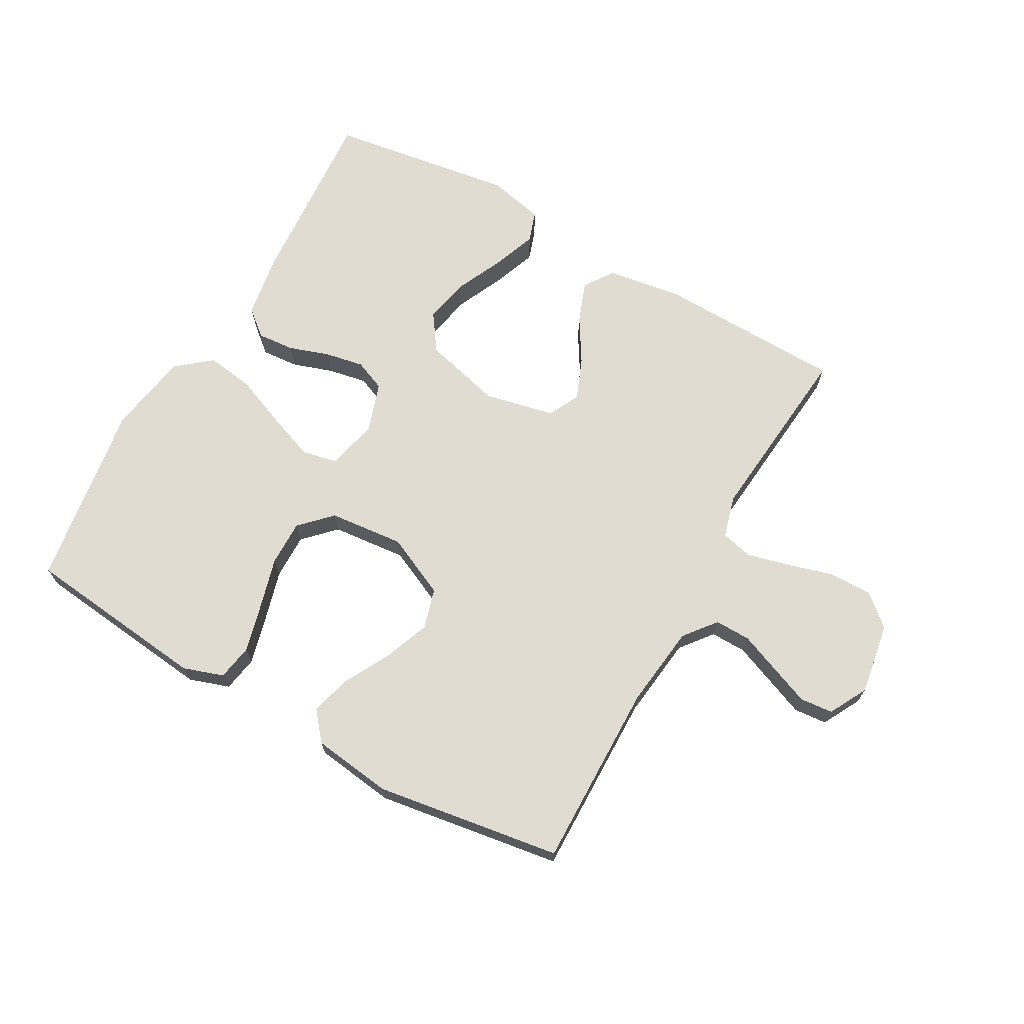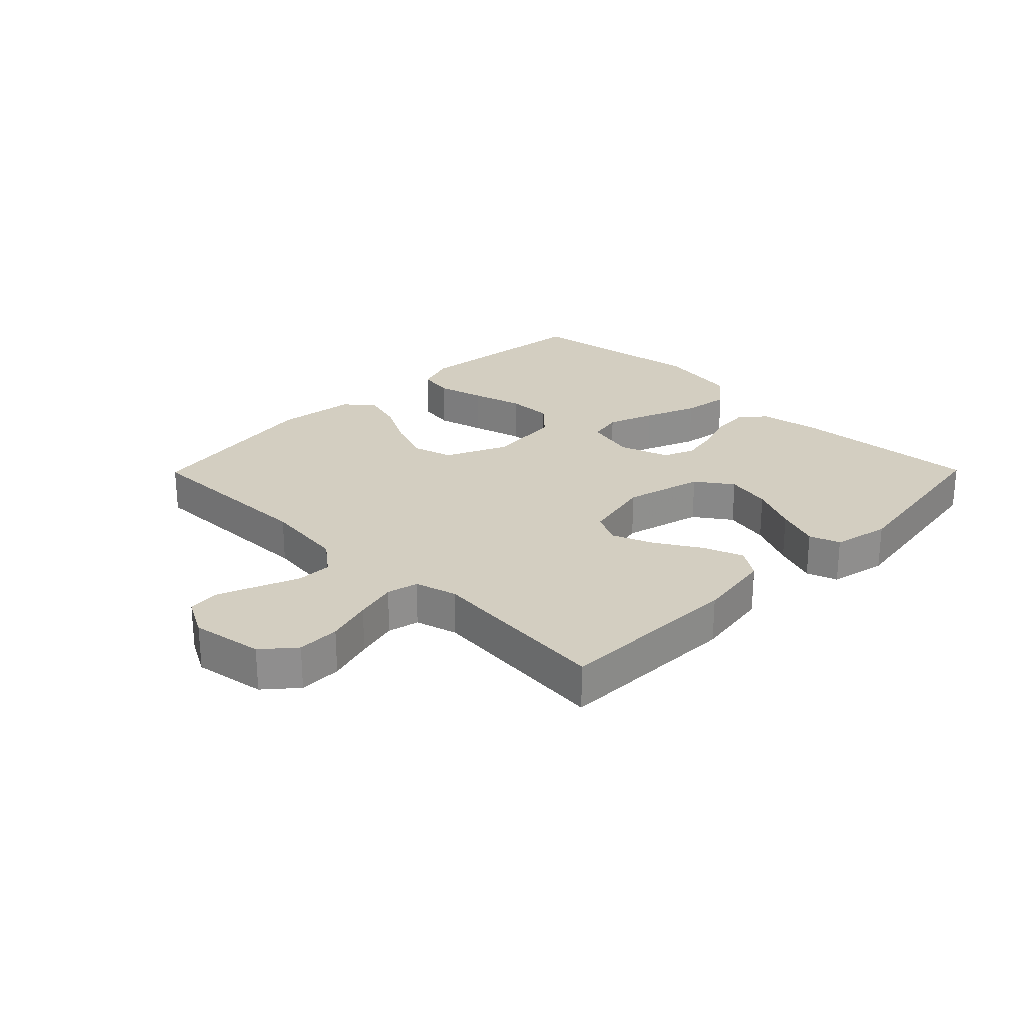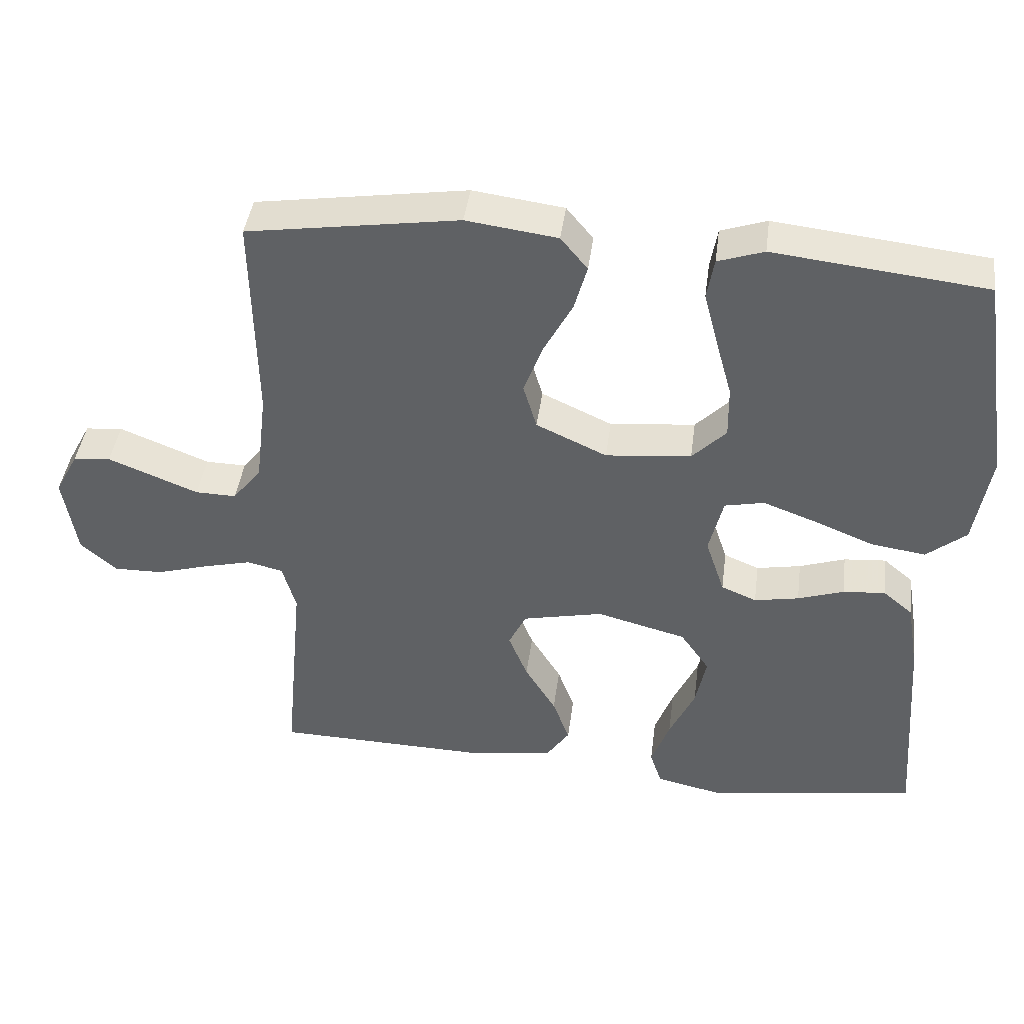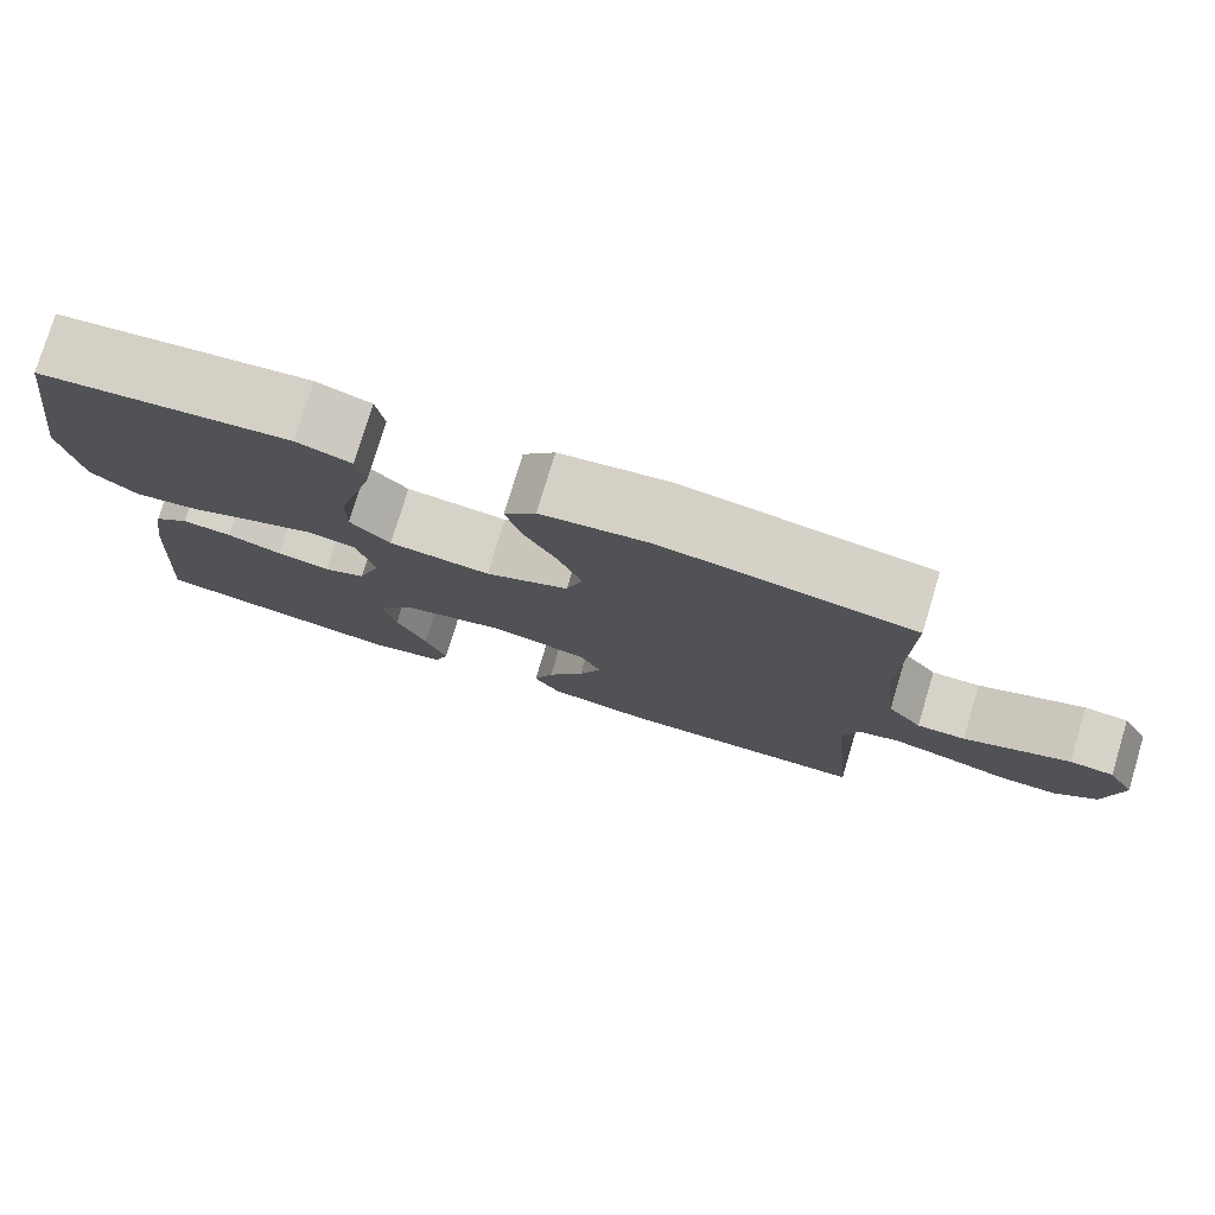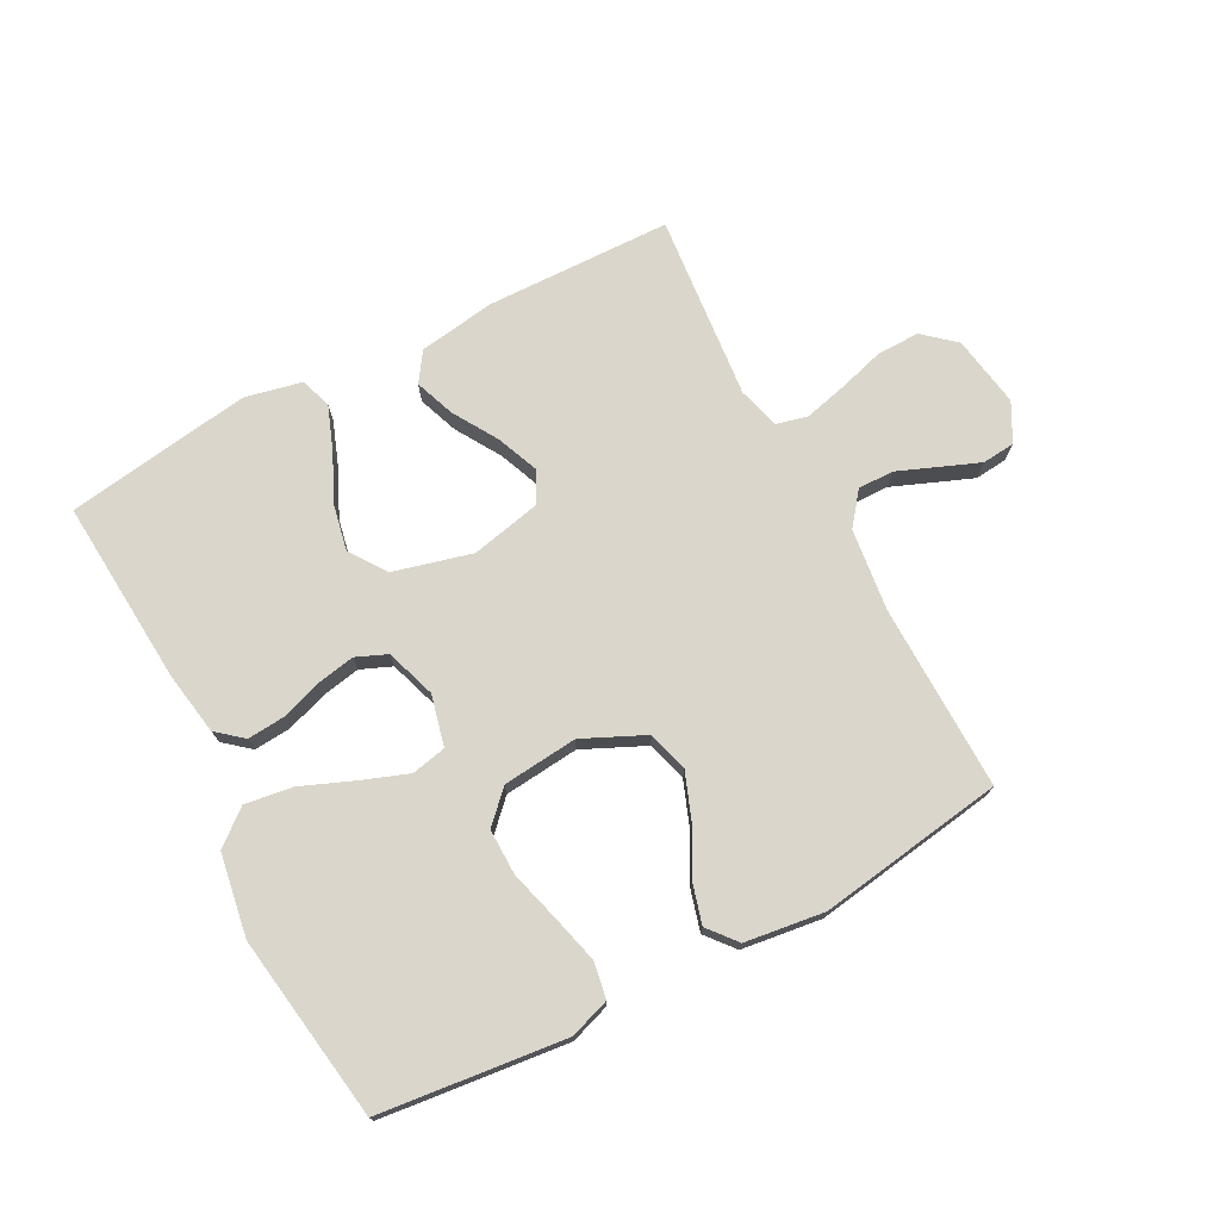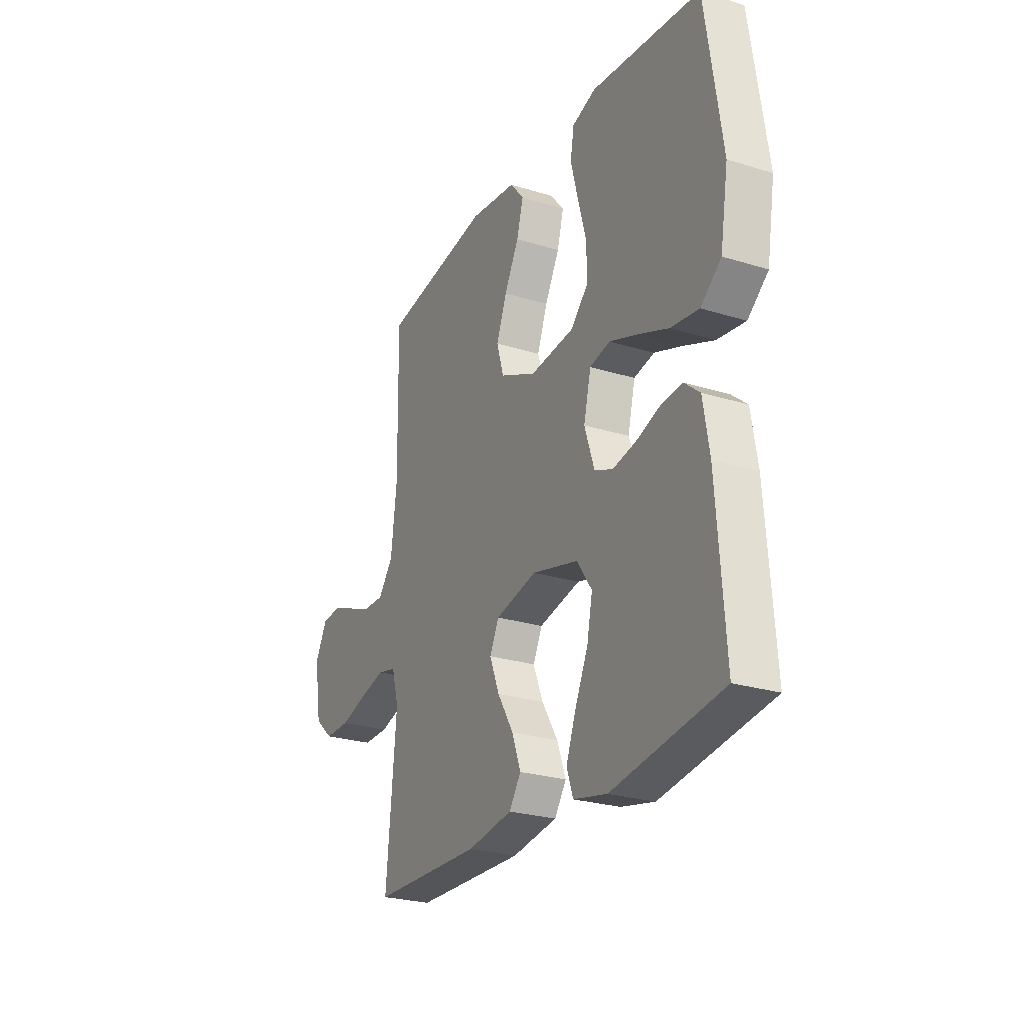
<metadata>
{"format":"obj","ext":"obj","renderer":"f3d","projection":"perspective","resolution":1024,"background":"white","views":[{"elev":69.1,"azim":29.4,"up":"+Y"},{"elev":25.3,"azim":134.6,"up":"+Y"},{"elev":42.4,"azim":-172.5,"up":"+Z"},{"elev":77.6,"azim":16.8,"up":"+Z"},{"elev":73.7,"azim":-27.8,"up":"+Y"},{"elev":-25.5,"azim":-116.5,"up":"+Z"}]}
</metadata>
<code>
v 0.5 0.07 -0.5
v 0.2 0.07 -0.507
v 0.076 0.07 -0.488
v 0.044 0.07 -0.441
v 0.068 0.07 -0.376
v 0.112 0.07 -0.304
v 0.139 0.07 -0.237
v 0.114 0.07 -0.186
v 0 0.07 -0.161
v -0.127 0.07 -0.194
v -0.168 0.07 -0.253
v -0.153 0.07 -0.327
v -0.117 0.07 -0.405
v -0.091 0.07 -0.475
v -0.108 0.07 -0.525
v -0.2 0.07 -0.545
v -0.5 0.07 -0.5
v -0.478 0.07 -0.2
v -0.461 0.07 -0.098
v -0.419 0.07 -0.063
v -0.359 0.07 -0.068
v -0.294 0.07 -0.09
v -0.231 0.07 -0.102
v -0.181 0.07 -0.081
v -0.154 0.07 0
v -0.174 0.07 0.082
v -0.23 0.07 0.094
v -0.306 0.07 0.066
v -0.39 0.07 0.032
v -0.467 0.07 0.021
v -0.523 0.07 0.067
v -0.545 0.07 0.2
v -0.5 0.07 0.5
v -0.2 0.07 0.533
v -0.135 0.07 0.511
v -0.125 0.07 0.453
v -0.145 0.07 0.376
v -0.168 0.07 0.293
v -0.169 0.07 0.219
v -0.121 0.07 0.17
v 0 0.07 0.158
v 0.1 0.07 0.204
v 0.119 0.07 0.269
v 0.091 0.07 0.343
v 0.051 0.07 0.418
v 0.033 0.07 0.483
v 0.071 0.07 0.529
v 0.2 0.07 0.546
v 0.5 0.07 0.5
v 0.495 0.07 0.2
v 0.511 0.07 0.067
v 0.552 0.07 0.015
v 0.61 0.07 0.016
v 0.675 0.07 0.042
v 0.738 0.07 0.067
v 0.791 0.07 0.062
v 0.824 0.07 0
v 0.805 0.07 -0.116
v 0.754 0.07 -0.16
v 0.685 0.07 -0.159
v 0.61 0.07 -0.137
v 0.542 0.07 -0.12
v 0.491 0.07 -0.132
v 0.472 0.07 -0.2
v 0.5 0 -0.5
v 0.2 0 -0.507
v 0.076 0 -0.488
v 0.044 0 -0.441
v 0.068 0 -0.376
v 0.112 0 -0.304
v 0.139 0 -0.237
v 0.114 0 -0.186
v 0 0 -0.161
v -0.127 0 -0.194
v -0.168 0 -0.253
v -0.153 0 -0.327
v -0.117 0 -0.405
v -0.091 0 -0.475
v -0.108 0 -0.525
v -0.2 0 -0.545
v -0.5 0 -0.5
v -0.478 0 -0.2
v -0.461 0 -0.098
v -0.419 0 -0.063
v -0.359 0 -0.068
v -0.294 0 -0.09
v -0.231 0 -0.102
v -0.181 0 -0.081
v -0.154 0 0
v -0.174 0 0.082
v -0.23 0 0.094
v -0.306 0 0.066
v -0.39 0 0.032
v -0.467 0 0.021
v -0.523 0 0.067
v -0.545 0 0.2
v -0.5 0 0.5
v -0.2 0 0.533
v -0.135 0 0.511
v -0.125 0 0.453
v -0.145 0 0.376
v -0.168 0 0.293
v -0.169 0 0.219
v -0.121 0 0.17
v 0 0 0.158
v 0.1 0 0.204
v 0.119 0 0.269
v 0.091 0 0.343
v 0.051 0 0.418
v 0.033 0 0.483
v 0.071 0 0.529
v 0.2 0 0.546
v 0.5 0 0.5
v 0.495 0 0.2
v 0.511 0 0.067
v 0.552 0 0.015
v 0.61 0 0.016
v 0.675 0 0.042
v 0.738 0 0.067
v 0.791 0 0.062
v 0.824 0 0
v 0.805 0 -0.116
v 0.754 0 -0.16
v 0.685 0 -0.159
v 0.61 0 -0.137
v 0.542 0 -0.12
v 0.491 0 -0.132
v 0.472 0 -0.2
f 58 59 60 61
f 58 61 62
f 57 58 62
f 56 57 62 63
f 53 54 55 56
f 47 48 49 50
f 47 50 51
f 44 45 46 47
f 43 44 47 51
f 42 43 51 52
f 35 36 37 38
f 33 34 35 38
f 33 38 39
f 32 33 39 40
f 28 29 30 31
f 27 28 31 32
f 26 27 32 40
f 19 20 21 22
f 19 22 23
f 18 19 23
f 17 18 23
f 16 17 23 24
f 12 13 14 15
f 12 15 16
f 11 12 16
f 3 4 5 6
f 3 6 7
f 64 1 2 3
f 63 64 3 7
f 53 56 63 7
f 41 42 52
f 26 40 41 52
f 25 26 52
f 11 16 24 25
f 10 11 25
f 9 10 25 52
f 8 9 52 53
f 7 8 53
f 125 124 123 122
f 126 125 122
f 126 122 121
f 127 126 121 120
f 120 119 118 117
f 114 113 112 111
f 115 114 111
f 111 110 109 108
f 115 111 108 107
f 116 115 107 106
f 102 101 100 99
f 102 99 98 97
f 103 102 97
f 104 103 97 96
f 95 94 93 92
f 96 95 92 91
f 104 96 91 90
f 86 85 84 83
f 87 86 83
f 87 83 82
f 87 82 81
f 88 87 81 80
f 79 78 77 76
f 80 79 76
f 80 76 75
f 70 69 68 67
f 71 70 67
f 67 66 65 128
f 71 67 128 127
f 71 127 120 117
f 116 106 105
f 116 105 104 90
f 116 90 89
f 89 88 80 75
f 89 75 74
f 116 89 74 73
f 117 116 73 72
f 117 72 71
f 1 65 66 2
f 2 66 67 3
f 3 67 68 4
f 4 68 69 5
f 5 69 70 6
f 6 70 71 7
f 7 71 72 8
f 8 72 73 9
f 9 73 74 10
f 10 74 75 11
f 11 75 76 12
f 12 76 77 13
f 13 77 78 14
f 14 78 79 15
f 15 79 80 16
f 16 80 81 17
f 17 81 82 18
f 18 82 83 19
f 19 83 84 20
f 20 84 85 21
f 21 85 86 22
f 22 86 87 23
f 23 87 88 24
f 24 88 89 25
f 25 89 90 26
f 26 90 91 27
f 27 91 92 28
f 28 92 93 29
f 29 93 94 30
f 30 94 95 31
f 31 95 96 32
f 32 96 97 33
f 33 97 98 34
f 34 98 99 35
f 35 99 100 36
f 36 100 101 37
f 37 101 102 38
f 38 102 103 39
f 39 103 104 40
f 40 104 105 41
f 41 105 106 42
f 42 106 107 43
f 43 107 108 44
f 44 108 109 45
f 45 109 110 46
f 46 110 111 47
f 47 111 112 48
f 48 112 113 49
f 49 113 114 50
f 50 114 115 51
f 51 115 116 52
f 52 116 117 53
f 53 117 118 54
f 54 118 119 55
f 55 119 120 56
f 56 120 121 57
f 57 121 122 58
f 58 122 123 59
f 59 123 124 60
f 60 124 125 61
f 61 125 126 62
f 62 126 127 63
f 63 127 128 64
f 64 128 65 1

</code>
